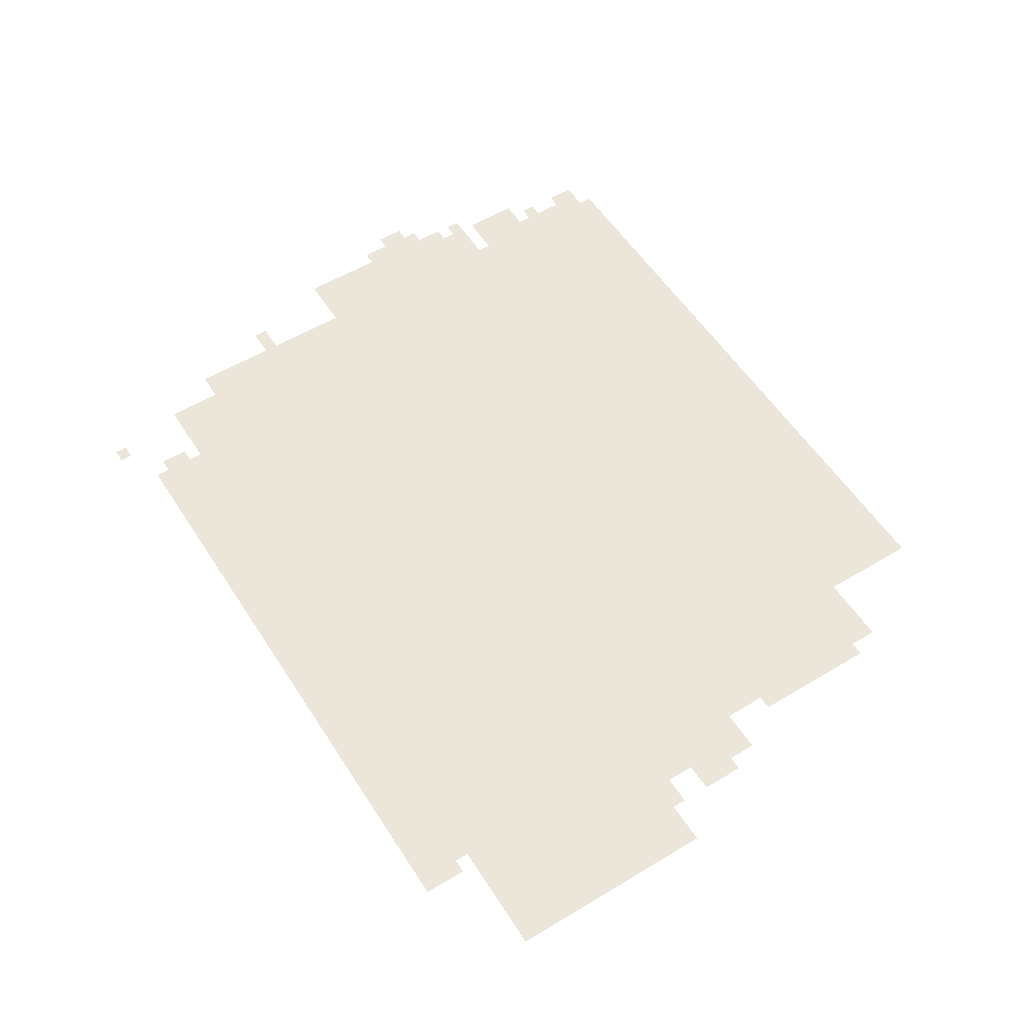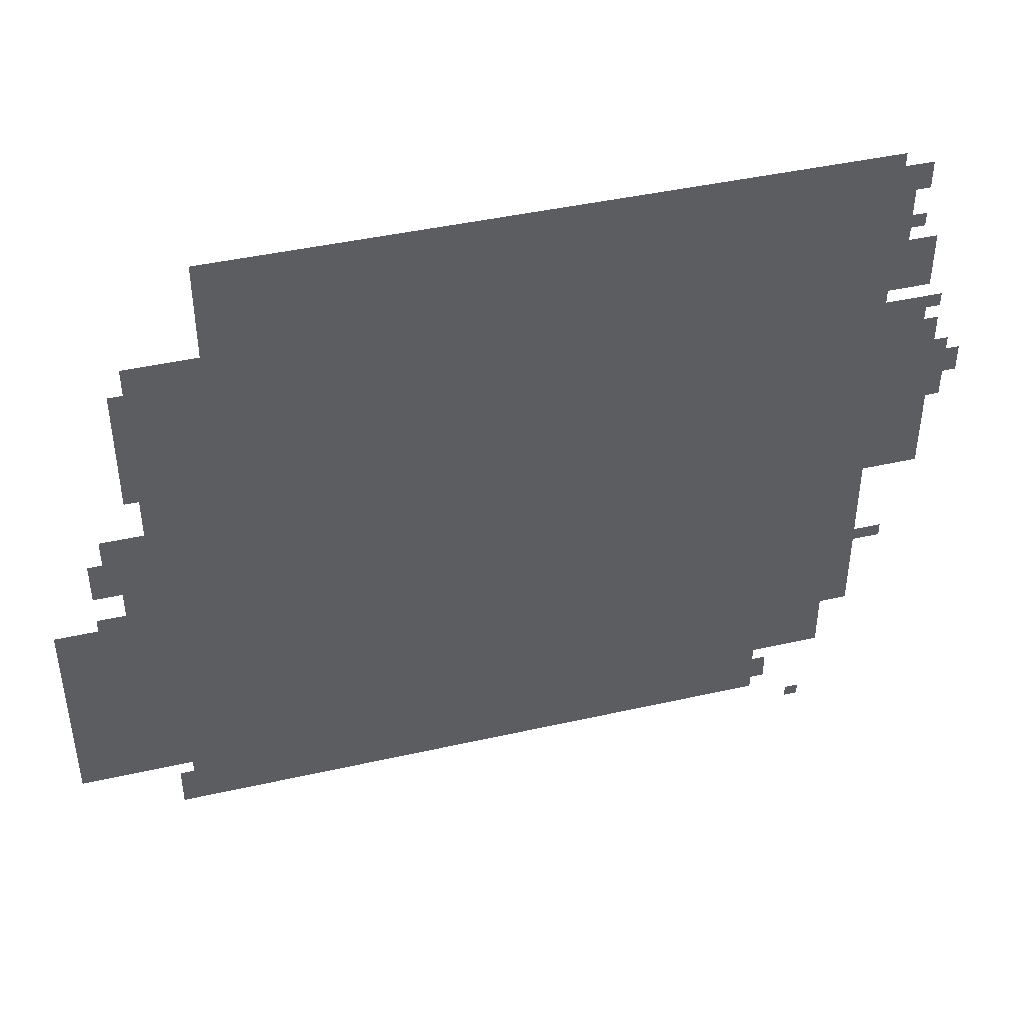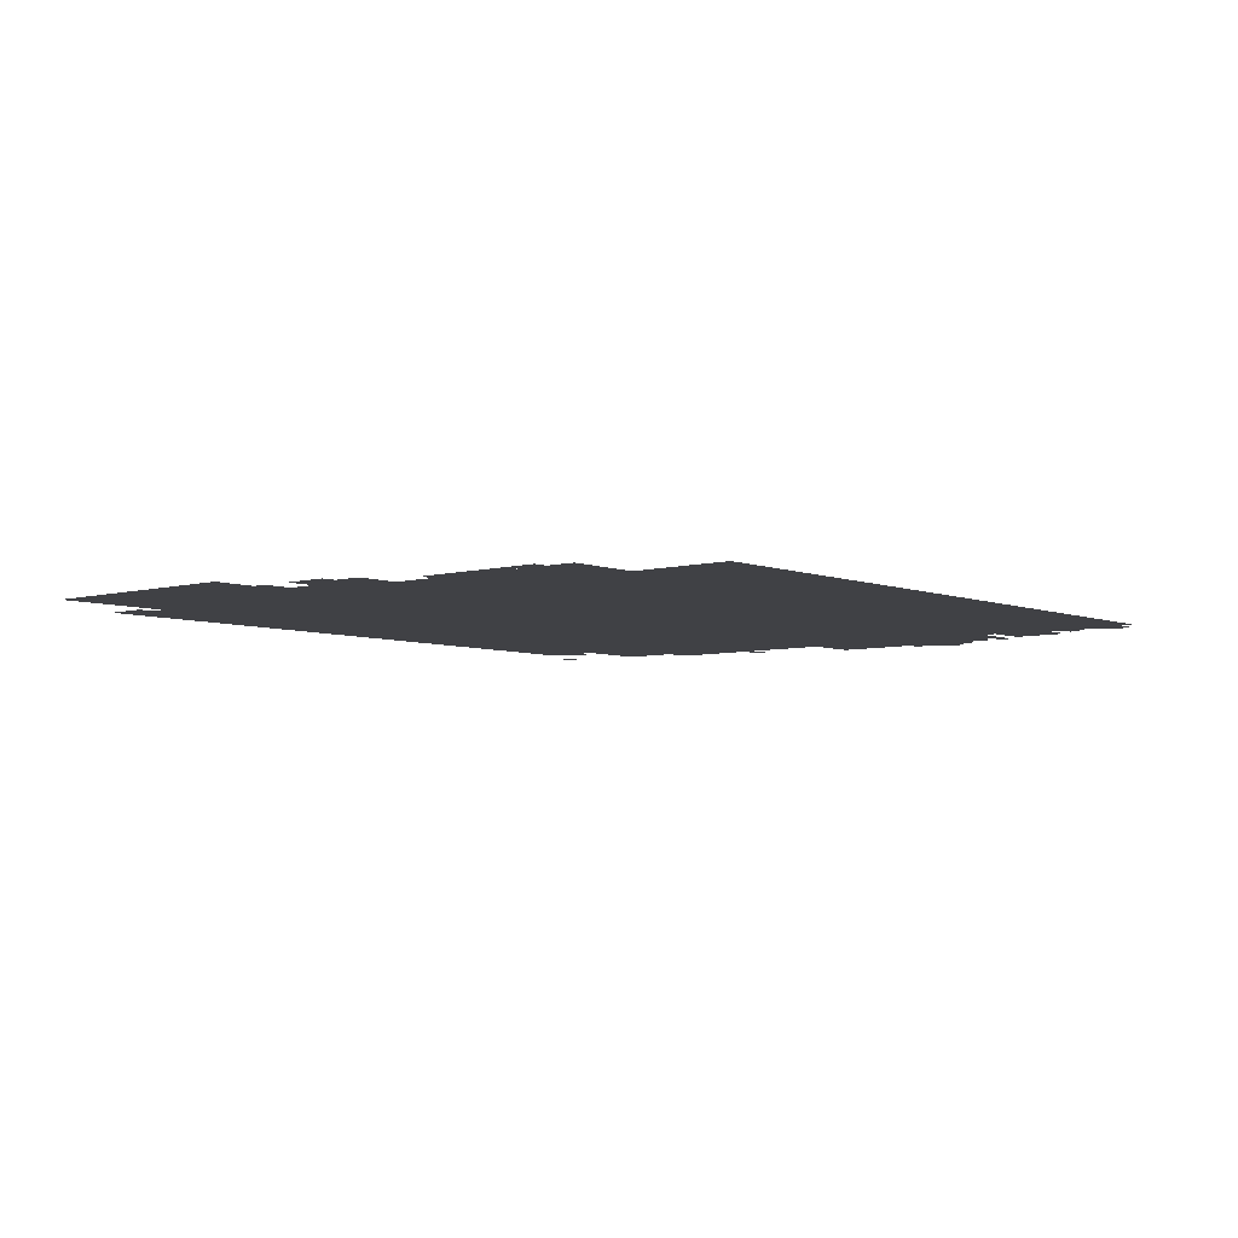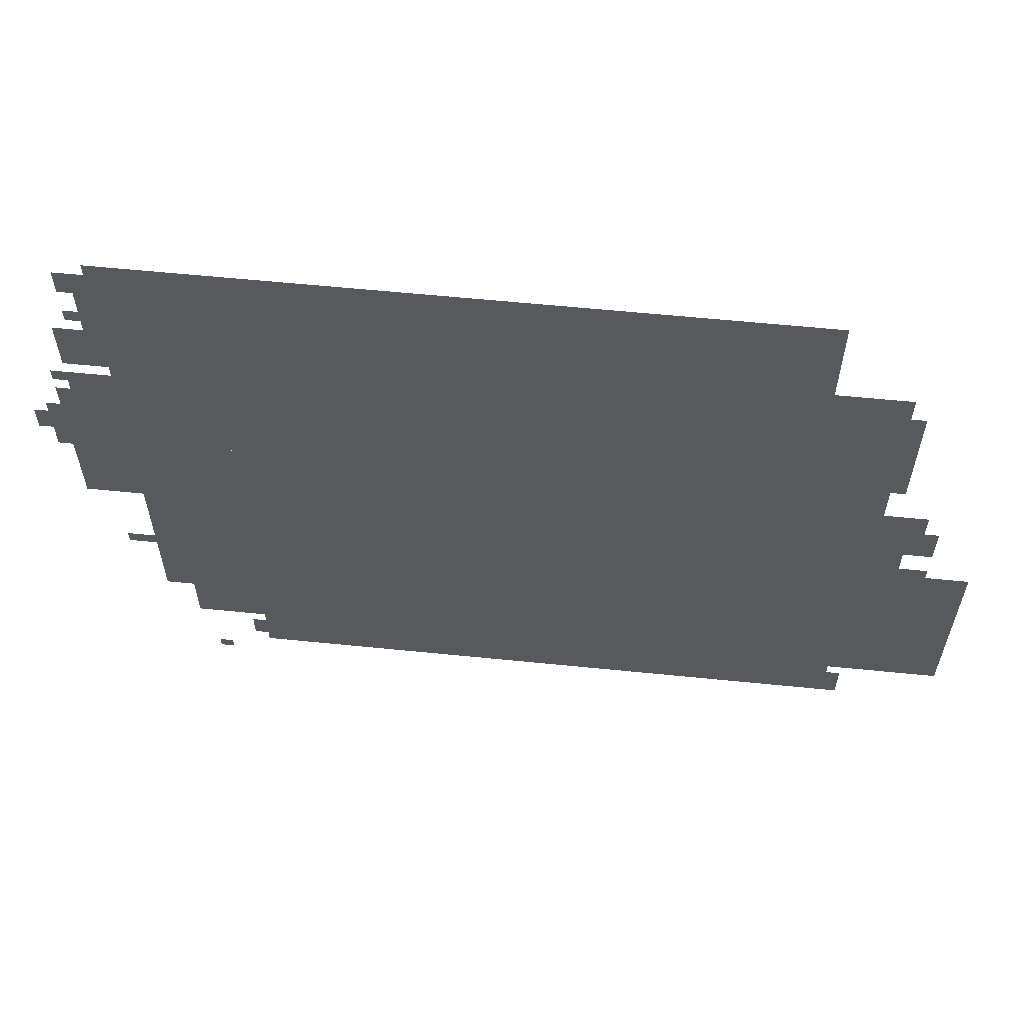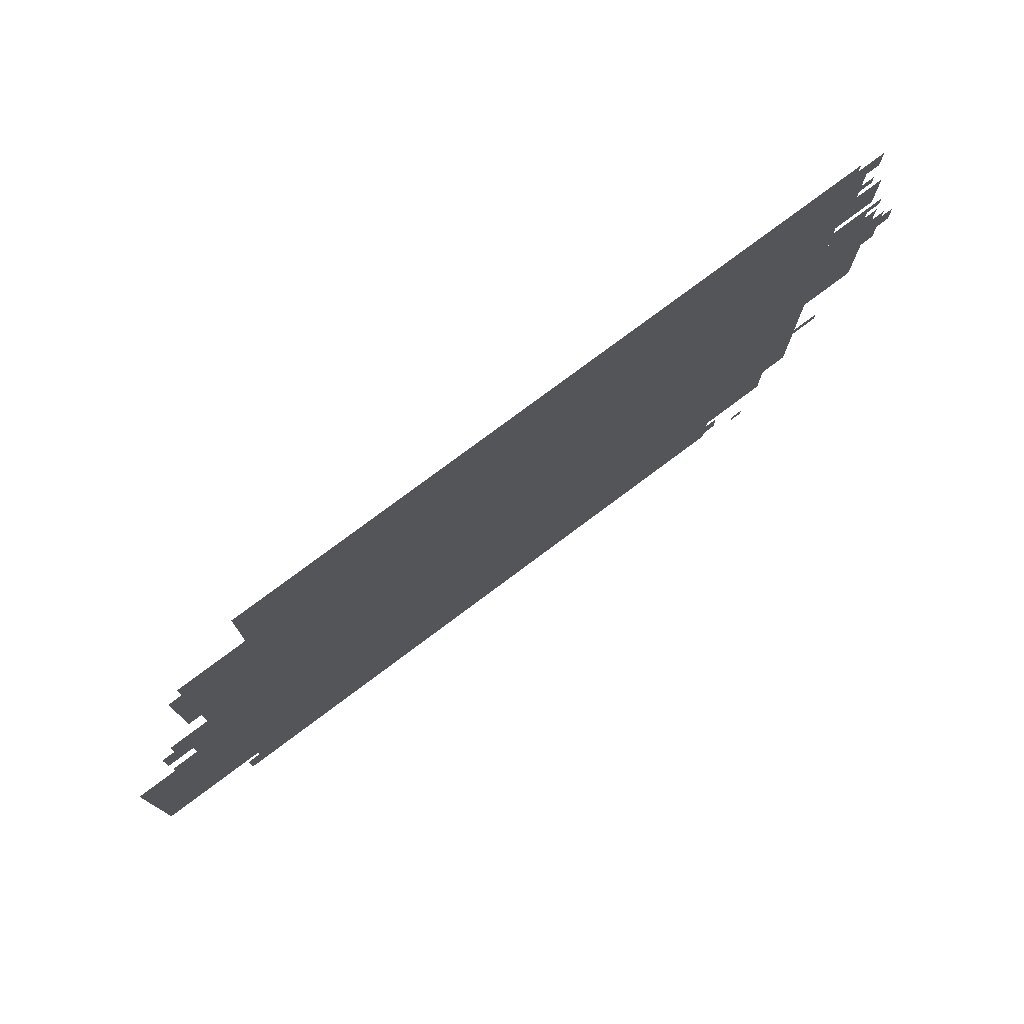
<metadata>
{"format":"obj","ext":"obj","renderer":"f3d","projection":"perspective","resolution":1024,"background":"white","views":[{"elev":55.6,"azim":57.7,"up":"+Z"},{"elev":43.2,"azim":165.0,"up":"+Y"},{"elev":-5.8,"azim":130.3,"up":"+Z"},{"elev":60.0,"azim":5.9,"up":"+Y"},{"elev":77.3,"azim":143.2,"up":"+Y"}]}
</metadata>
<code>
g peineiluopo_3-mesh
v -384 61 0
v -384 829 0
v -1632 829 0
v -1632 61 0
v -384 829 0
v -384 1597 0
v -1632 1597 0
v -1632 829 0
v -1632 317 0
v -1632 957 0
v -1856 957 0
v -1856 317 0
v -1632 957 0
v -1632 1597 0
v -1856 1597 0
v -1856 957 0
v 0 189 0
v 0 669 0
v -224 669 0
v -224 189 0
v -224 765 0
v -224 1373 0
v -384 1373 0
v -384 765 0
v -224 189 0
v -224 765 0
v -384 765 0
v -384 189 0
v -1856 925 0
v -1856 1149 0
v -1984 1149 0
v -1984 925 0
v -1856 733 0
v -1856 925 0
v -1984 925 0
v -1984 733 0
v -1632 189 0
v -1632 317 0
v -1792 317 0
v -1792 189 0
v -256 61 0
v -256 189 0
v -384 189 0
v -384 61 0
v -1856 1245 0
v -1856 1373 0
v -1952 1373 0
v -1952 1245 0
v -160 797 0
v -160 925 0
v -224 925 0
v -224 797 0
v -160 669 0
v -160 797 0
v -224 797 0
v -224 669 0
v -96 765 0
v -96 861 0
v -160 861 0
v -160 765 0
v -1856 1149 0
v -1856 1213 0
v -1952 1213 0
v -1952 1149 0
v -192 1149 0
v -192 1309 0
v -224 1309 0
v -224 1149 0
v -192 1021 0
v -192 1149 0
v -224 1149 0
v -224 1021 0
v -1984 989 0
v -1984 1085 0
v -2016 1085 0
v -2016 989 0
v -1856 1469 0
v -1856 1565 0
v -1888 1565 0
v -1888 1469 0
v -1856 1373 0
v -1856 1469 0
v -1888 1469 0
v -1888 1373 0
v -96 669 0
v -96 701 0
v -160 701 0
v -160 669 0
v -128 861 0
v -128 925 0
v -160 925 0
v -160 861 0
v -1632 93 0
v -1632 157 0
v -1664 157 0
v -1664 93 0
v -1856 509 0
v -1856 541 0
v -1920 541 0
v -1920 509 0
v -2016 989 0
v -2016 1053 0
v -2047 1053 0
v -2047 989 0
v -224 93 0
v -224 157 0
v -256 157 0
v -256 93 0
v -1984 925 0
v -1984 989 0
v -2016 989 0
v -2016 925 0
v -1888 1501 0
v -1888 1565 0
v -1920 1565 0
v -1920 1501 0
v -1952 1181 0
v -1952 1213 0
v -1984 1213 0
v -1984 1181 0
v -1728 0 0
v -1728 29 0
v -1760 29 0
v -1760 0 0
v -224 61 0
v -224 93 0
v -256 93 0
v -256 61 0
v -1888 1405 0
v -1888 1437 0
v -1920 1437 0
v -1920 1405 0
g peineiluopo_3-mesh_0
f 3 2 1
f 1 4 3
f 7 6 5
f 5 8 7
f 11 10 9
f 9 12 11
f 15 14 13
f 13 16 15
f 19 18 17
f 17 20 19
f 23 22 21
f 21 24 23
f 27 26 25
f 25 28 27
f 31 30 29
f 29 32 31
f 35 34 33
f 33 36 35
f 39 38 37
f 37 40 39
f 43 42 41
f 41 44 43
f 47 46 45
f 45 48 47
f 51 50 49
f 49 52 51
f 55 54 53
f 53 56 55
f 59 58 57
f 57 60 59
f 63 62 61
f 61 64 63
f 67 66 65
f 65 68 67
f 71 70 69
f 69 72 71
f 75 74 73
f 73 76 75
f 79 78 77
f 77 80 79
f 83 82 81
f 81 84 83
f 87 86 85
f 85 88 87
f 91 90 89
f 89 92 91
f 95 94 93
f 93 96 95
f 99 98 97
f 97 100 99
f 103 102 101
f 101 104 103
f 107 106 105
f 105 108 107
f 111 110 109
f 109 112 111
f 115 114 113
f 113 116 115
f 119 118 117
f 117 120 119
f 123 122 121
f 121 124 123
f 127 126 125
f 125 128 127
f 131 130 129
f 129 132 131

</code>
